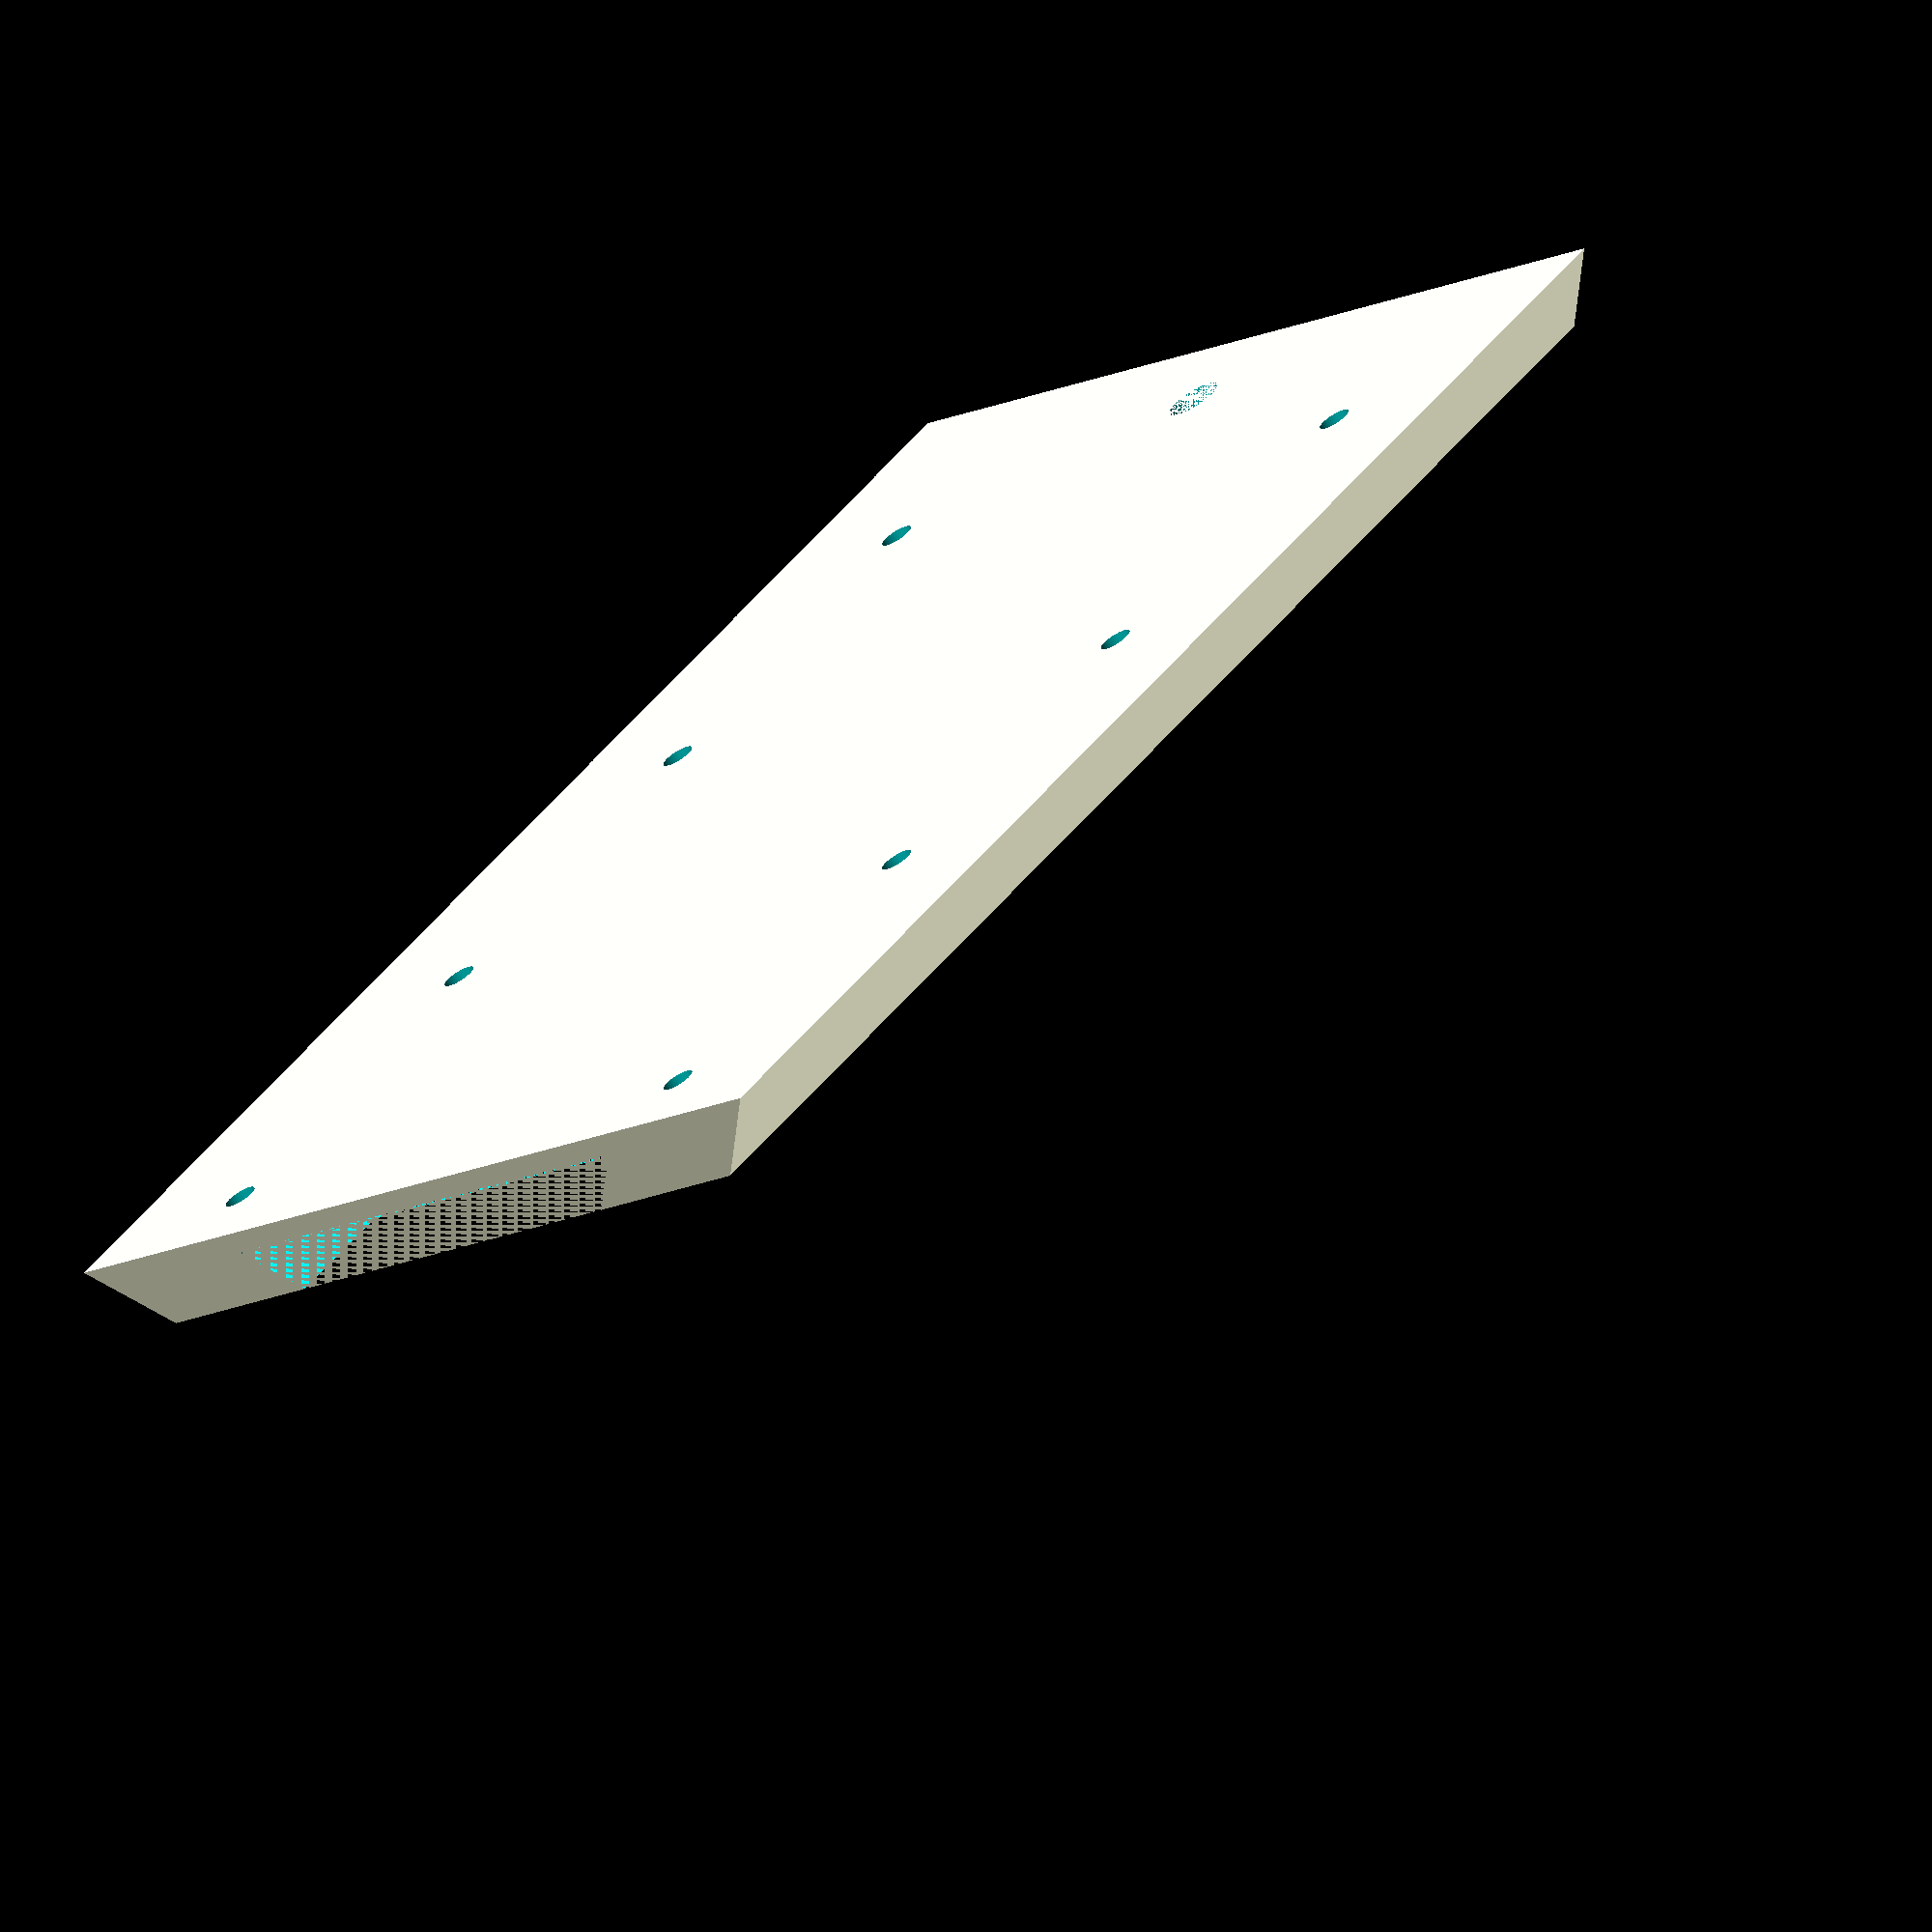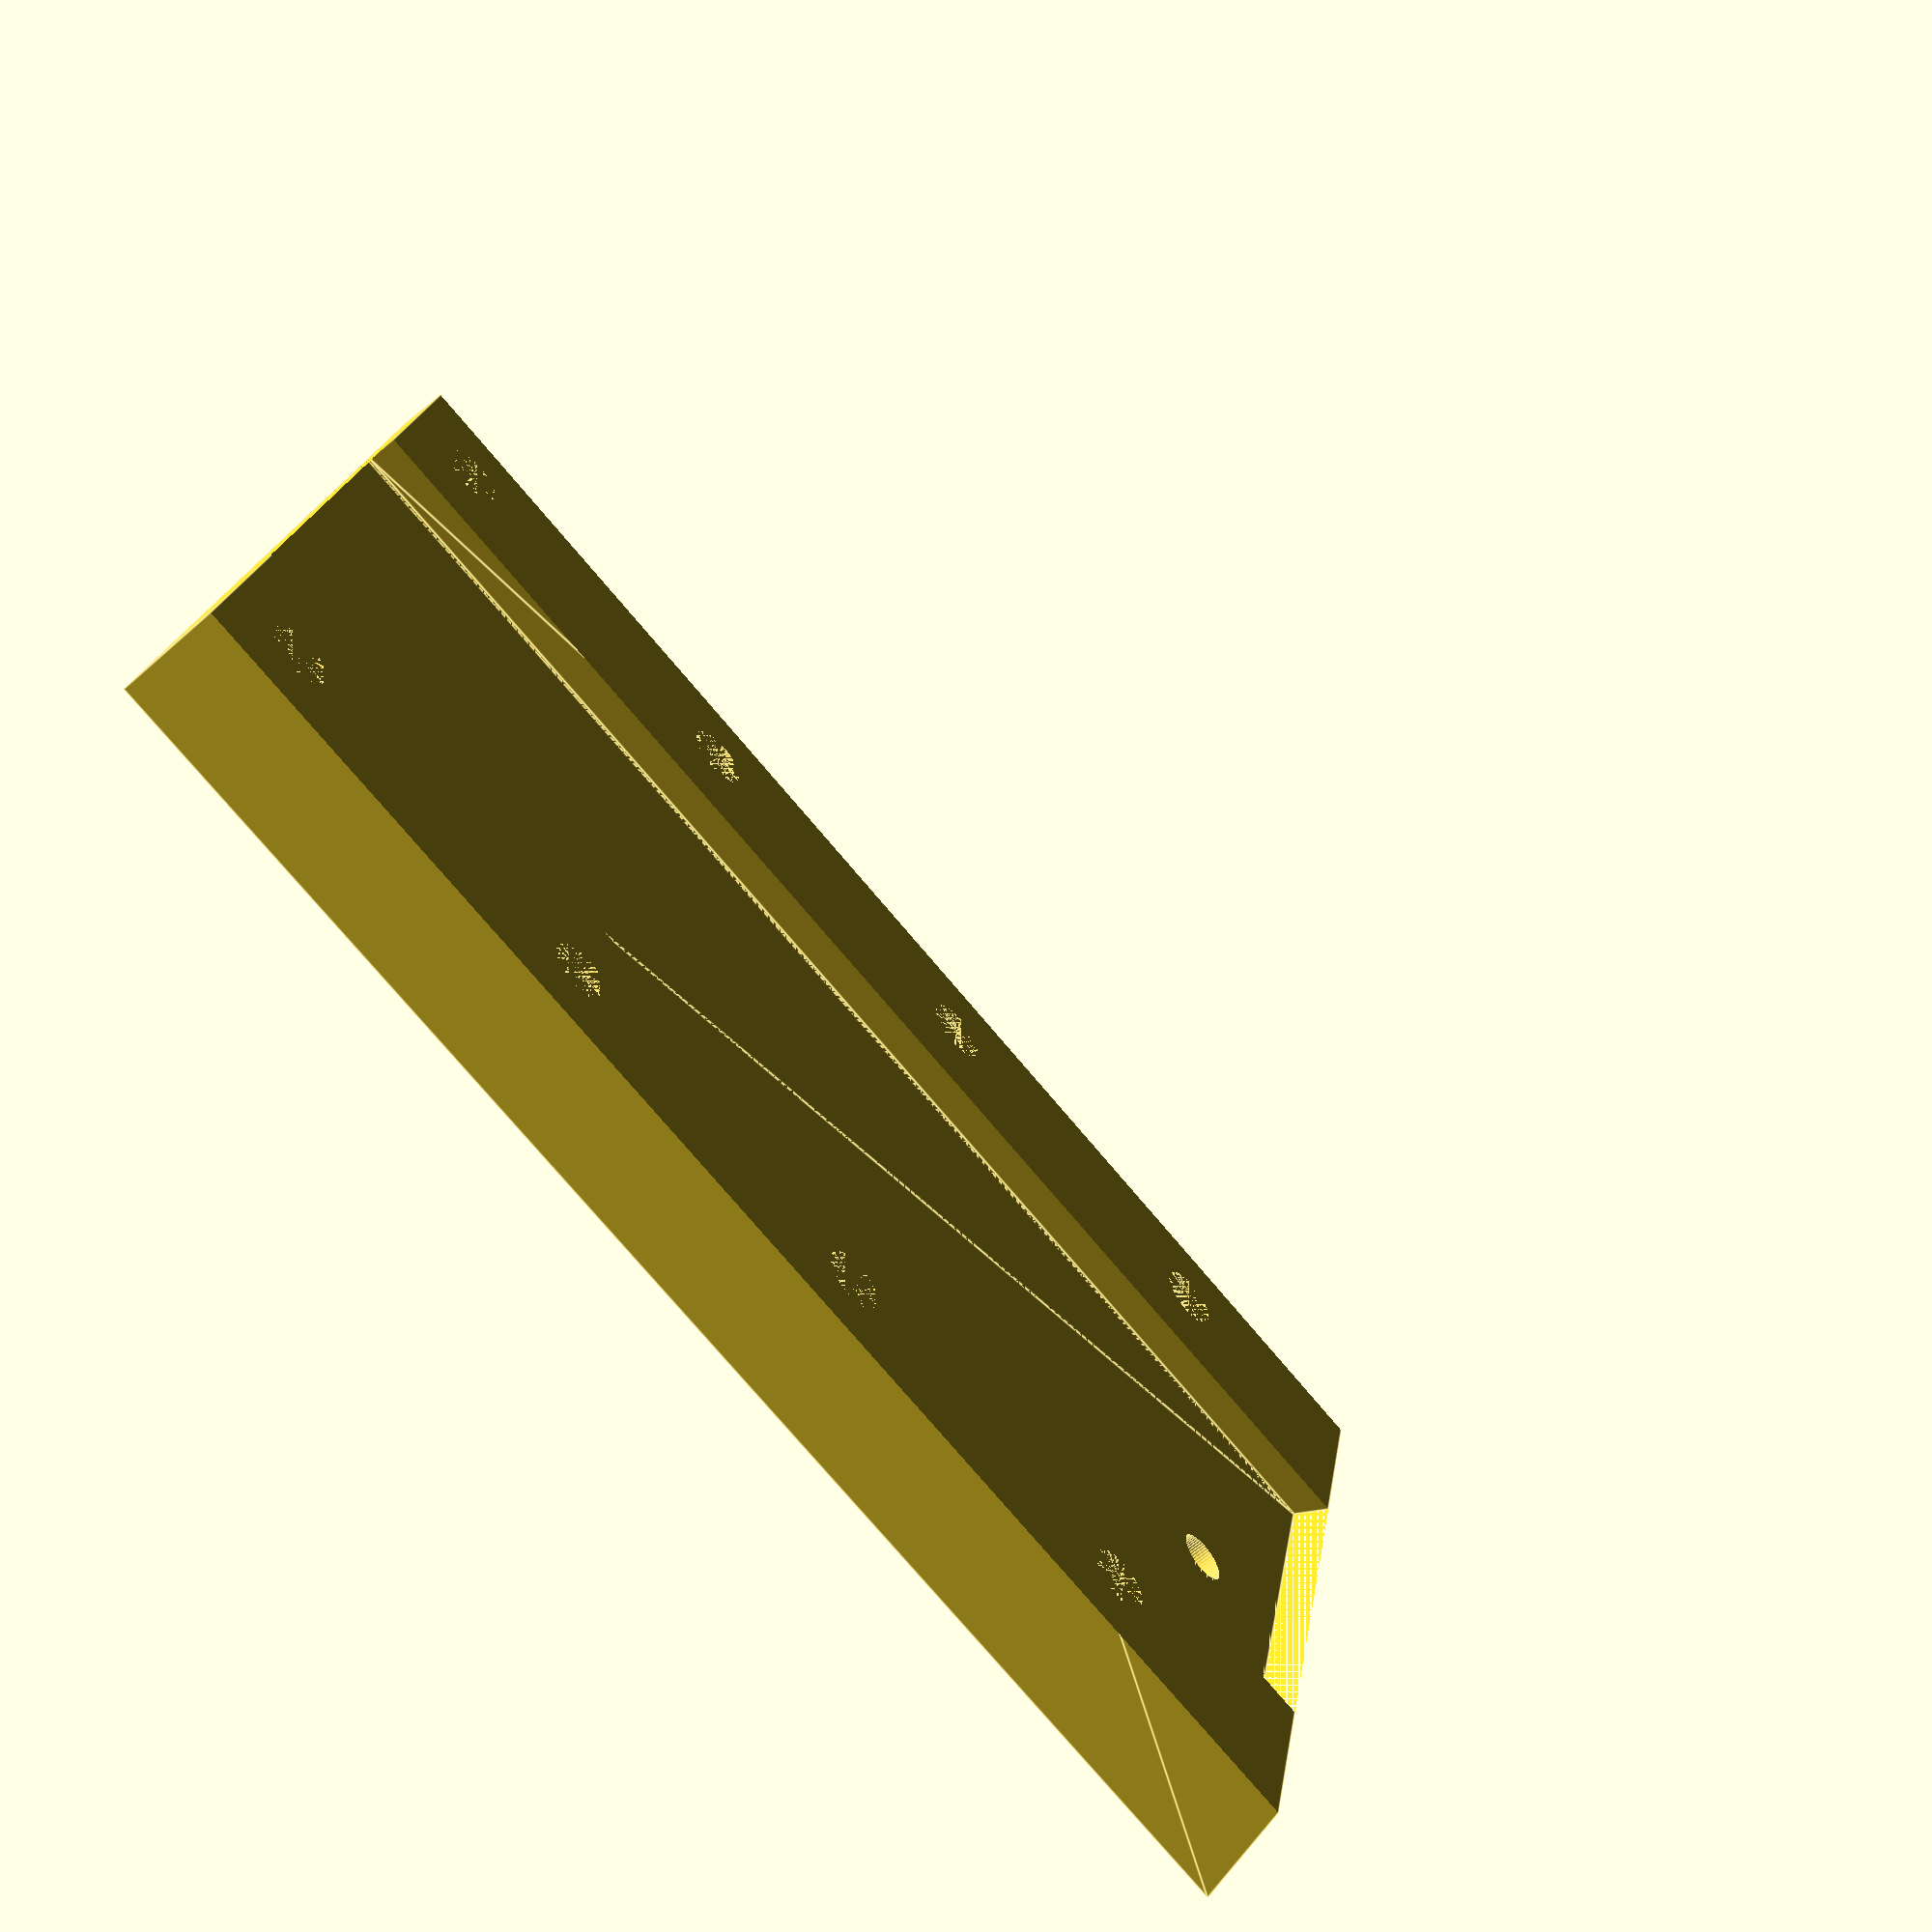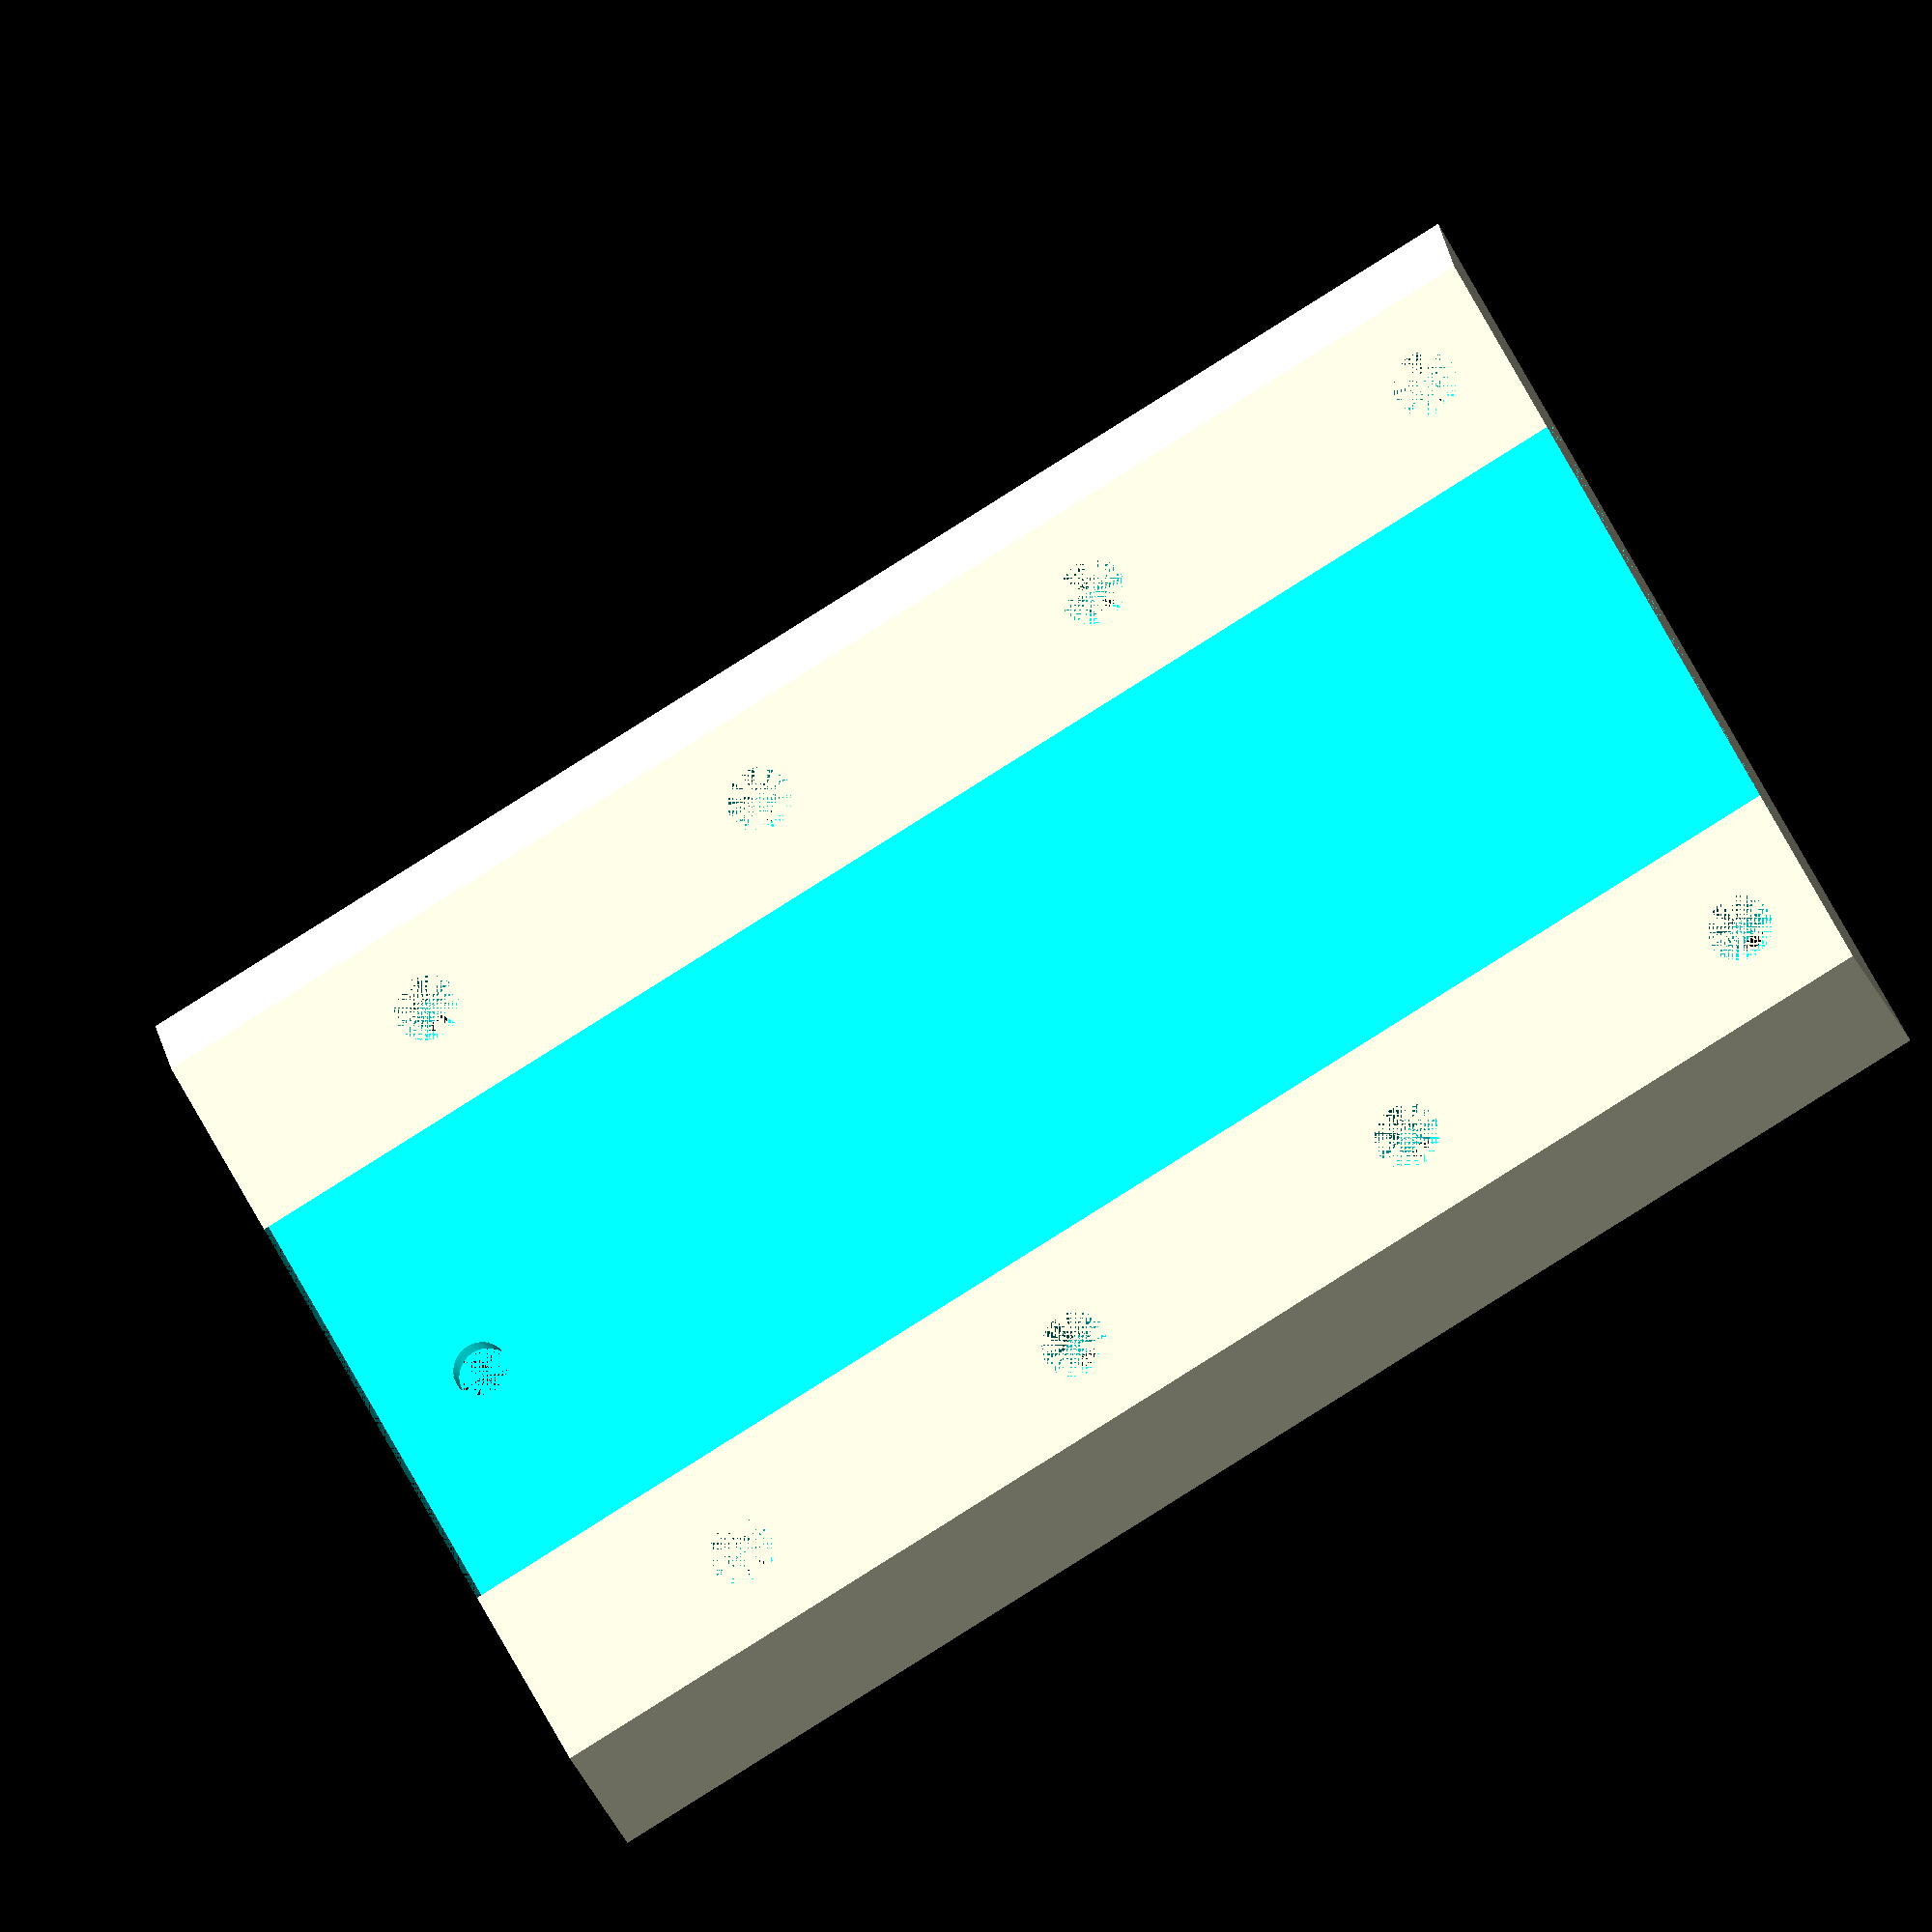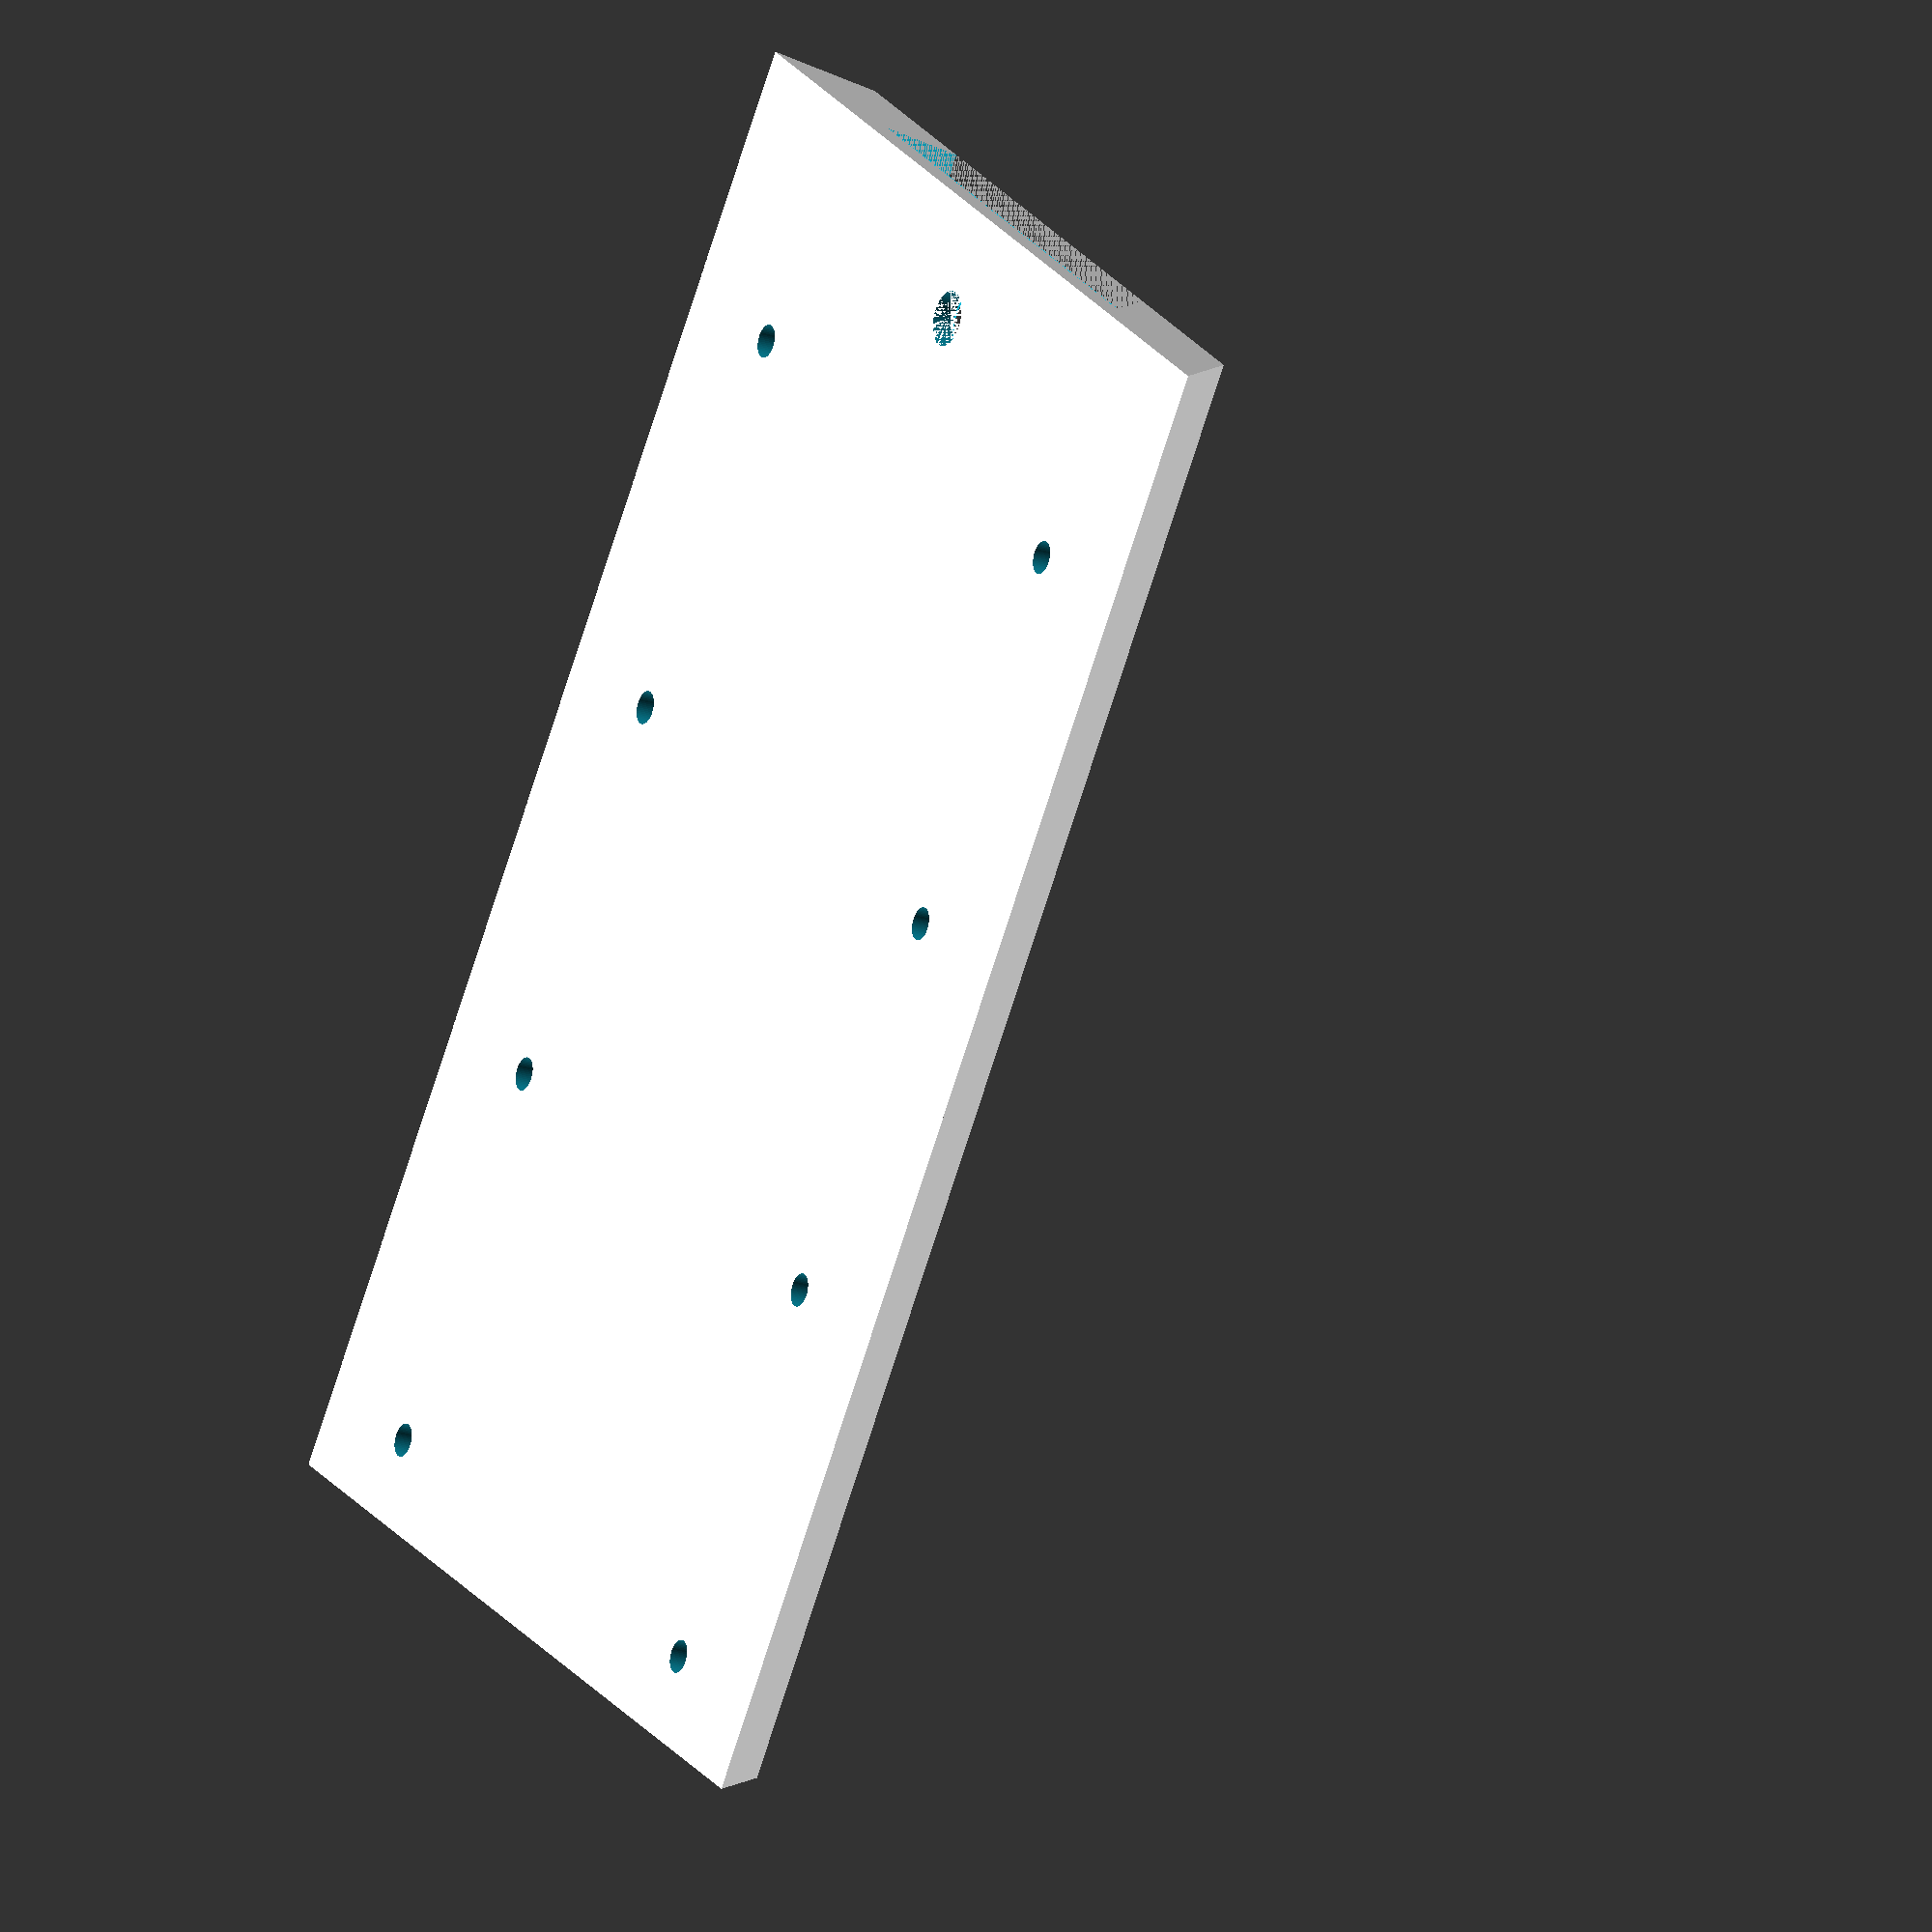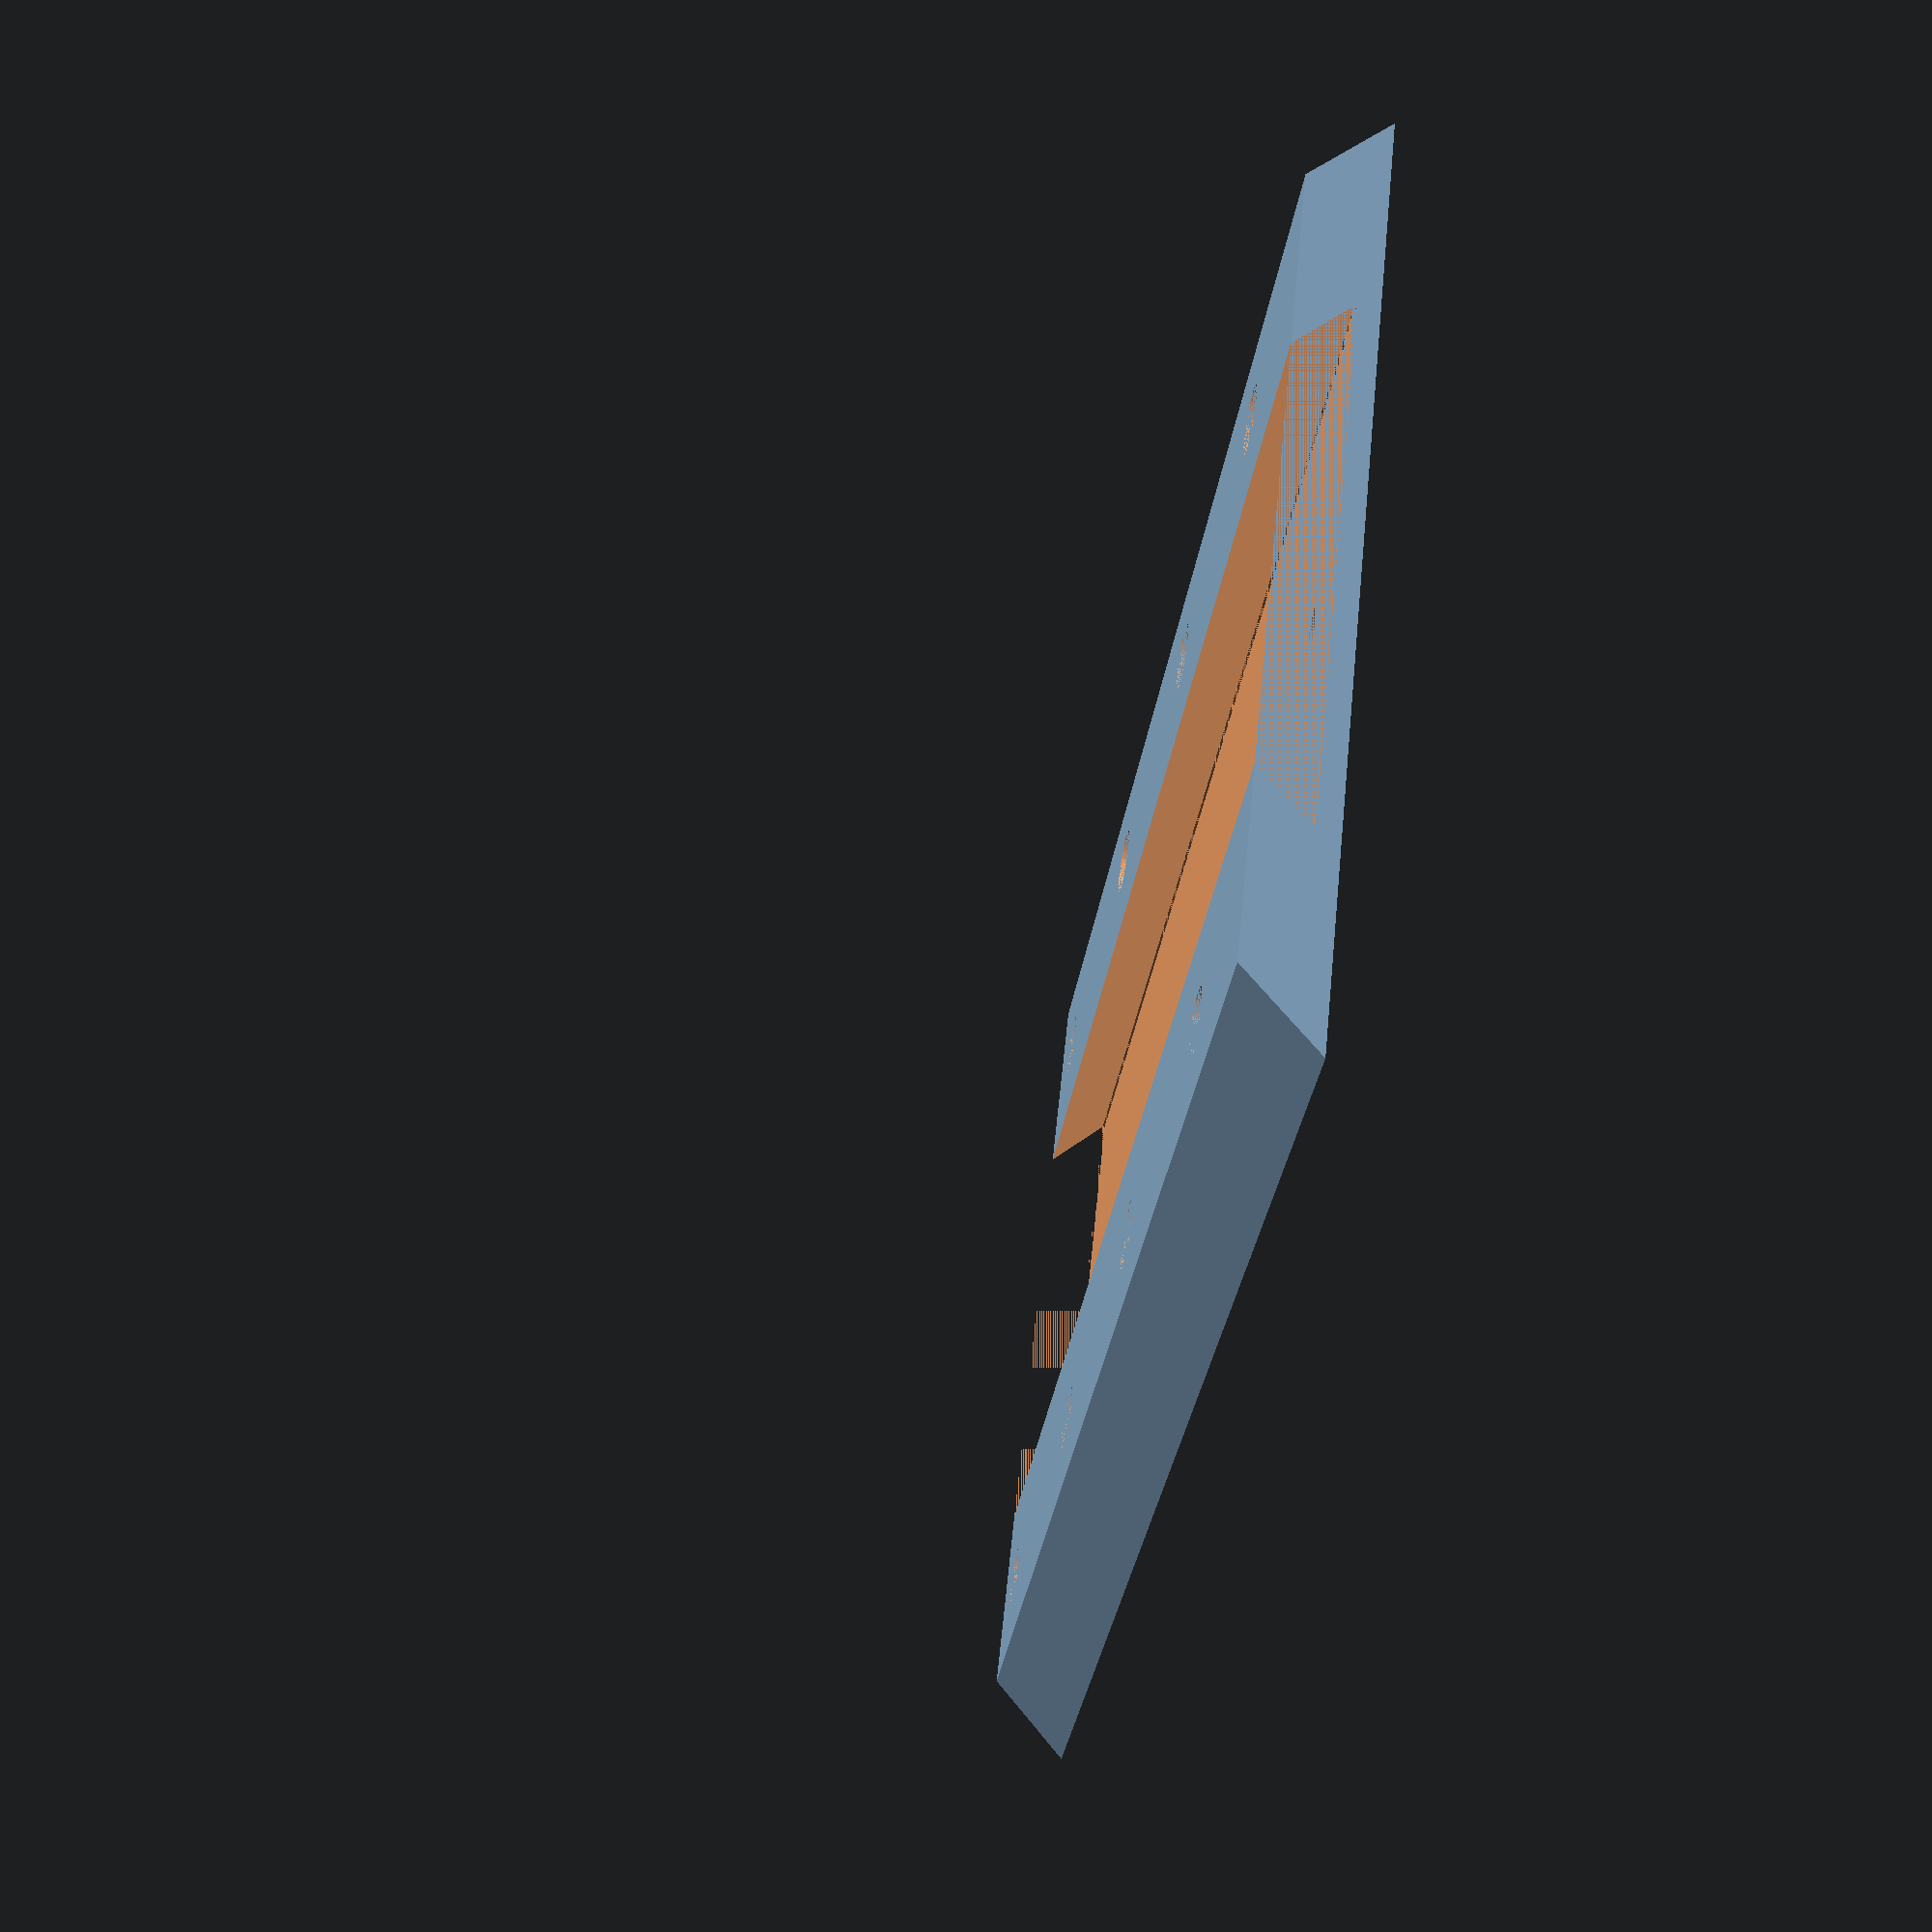
<openscad>
// Screwholes for the stabilizing lid

$fn=60;


module roof(l, w, h){
    polyhedron(
        points=[
            [0,0,0],
            [l,0,0],
            [l,w,0],
            [0,w,0],
            [0,w/2,h],
            [l,w/2,h]
            ],
        faces=[
            [0,1,2,3],
            [0,4,1],
            [1,4,5,2],
            [2,5,3],
            [3,5,4,0]
            ]
            );
    };

//roof(20, 10, 15);

module wedge(l, w, h) {
    polyhedron(
            points=[
                [0,0,0],
                [l,0,0],
                [0,w,0],
                [0,0,h],
                [l,0,h],
                [0,w,h]
            ],
            faces=[
                [0,1,2],
                [0,3,4,1],
                [1,4,5,2],
                [2,5,3,0],
                [3,5,4]
            ]
    );
   };    
//wedge(20, 30, 40);

module tube(d1, d2, h) {
    difference() {
        cylinder(d=d1, h=h);
        cylinder(d=d2, h=h);
        }
    };







module countersunk_screw(vScrew_d, vScrew_l){
    union(){
    cylinder(d=vScrew_d, h= vScrew_l);
    cylinder(d1=vScrew_d*2, h=vScrew_d);
    };
}









vDovetailTolerance_width = 0.2;
vDovetailTolerance_height = 0.2;

// Screwholes for the stabilizing lid
vLidHole_d = 3;
vLidHole_h = 8;
vLidHoleCount_x = 4;
vLidHoleDist_x = 35;
vLidHoleCount_y = 2;
vLidHoleDist_y = 60;

vLid_length = (vLidHoleCount_x-1)*vLidHoleDist_x+30;
vLid_width  = vLidHoleDist_y+30;
vLidBase_height = 2;
vLidTotal_height = 7;
vLid_offsetX = 0;
vLid_offsetY = -vLid_width/2;
vLid_offsetZ = 0;

vLidHoleRow_length = (vLidHoleCount_x-1)*vLidHoleDist_x;
vLidHoleRow_offsetX = 22.5;
vLidHoleRow_offsetY = vLidHoleDist_y/2;
vLidHoleRow_offsetZ = vLidTotal_height; 

vDovetail_length = vLid_length;
vDovetailOuter_width = 50+vDovetailTolerance_width;
vDovetailInner_width = 40+vDovetailTolerance_width;
vDovetail_offsetX = 0;
vDovetail_offsetY = -vDovetailOuter_width/2;
vDovetail_offsetZ = vLidBase_height;

vLockingHole_d = 5;
vLockingHole_h = vLidTotal_height;
vLockingHole_offsetX = 10;
vLockingHole_offsetY = 0;
vLockingHole_offsetZ = 0;


difference(){
    intersection(){
        translate([vLid_offsetX, vLid_offsetY, vLid_offsetZ])
            cube([vLid_length, vLid_width, vLidTotal_height]);
        translate([vLid_offsetX, vLid_offsetY, vLid_offsetZ])
            roof(vLid_length, vLid_width, vLid_width/2 );
    };
    
    // a little bit of height tolerance fro the dove tail
    translate([vDovetail_offsetX, vDovetail_offsetY, vDovetail_offsetZ])
        cube([vDovetail_length, vDovetailOuter_width, vDovetailTolerance_height]);
    
    // the dovetail itself
    translate([vDovetail_offsetX, vDovetail_offsetY, vDovetail_offsetZ+vDovetailTolerance_height])
        roof(vDovetail_length, vDovetailOuter_width, vDovetailOuter_width/2);
    
    // Holes for screwing the stabilizer lid
    translate([vLidHoleRow_offsetX, vLidHoleRow_offsetY, vLidHoleRow_offsetZ])
        mirror([0,0,1])
        for (i = [0:vLidHoleCount_x-1]){ 
            translate([i*vLidHoleDist_x, 0, 0])
            countersunk_screw(vLidHole_d, vLidHole_h);
        };
    
    translate([vLidHoleRow_offsetX, -vLidHoleRow_offsetY, vLidHoleRow_offsetZ])
        mirror([0,0,1])
        for (i = [0:vLidHoleCount_x-1]){ 
            translate([i*vLidHoleDist_x, 0, 0])
            countersunk_screw(vLidHole_d, vLidHole_h);
        };
    
    // Hole for Locking Screw
    translate([vLockingHole_offsetX, vLockingHole_offsetY, vLockingHole_offsetZ])
        cylinder(d=vLockingHole_d, h=vLockingHole_h);

};



/*
    // Holes for screwing the stabilizer lid
    
    translate([vLidHoleRow_offsetX, vLidHoleRow_offsetY, vLidHoleRow_offsetZ])
    for (i = [0:vLidHoleCount_x-1]){ 
        translate([i*vLidHoleDist_x, 0, 0])
        cylinder(d=vLidHole_d, h=vLidHole_h);
    };
    
    translate([vLidHoleRow_offsetX, -vLidHoleRow_offsetY, vLidHoleRow_offsetZ])
    for (i = [0:vLidHoleCount_x-1]){ 
        translate([i*vLidHoleDist_x, 0, 0])
        cylinder(d=vLidHole_d, h=vLidHole_h);
    };
    
*/
</openscad>
<views>
elev=71.8 azim=49.4 roll=211.4 proj=o view=solid
elev=240.6 azim=12.4 roll=228.6 proj=p view=edges
elev=16.0 azim=331.1 roll=15.3 proj=o view=solid
elev=20.7 azim=53.0 roll=239.3 proj=o view=solid
elev=70.9 azim=219.3 roll=80.7 proj=p view=solid
</views>
